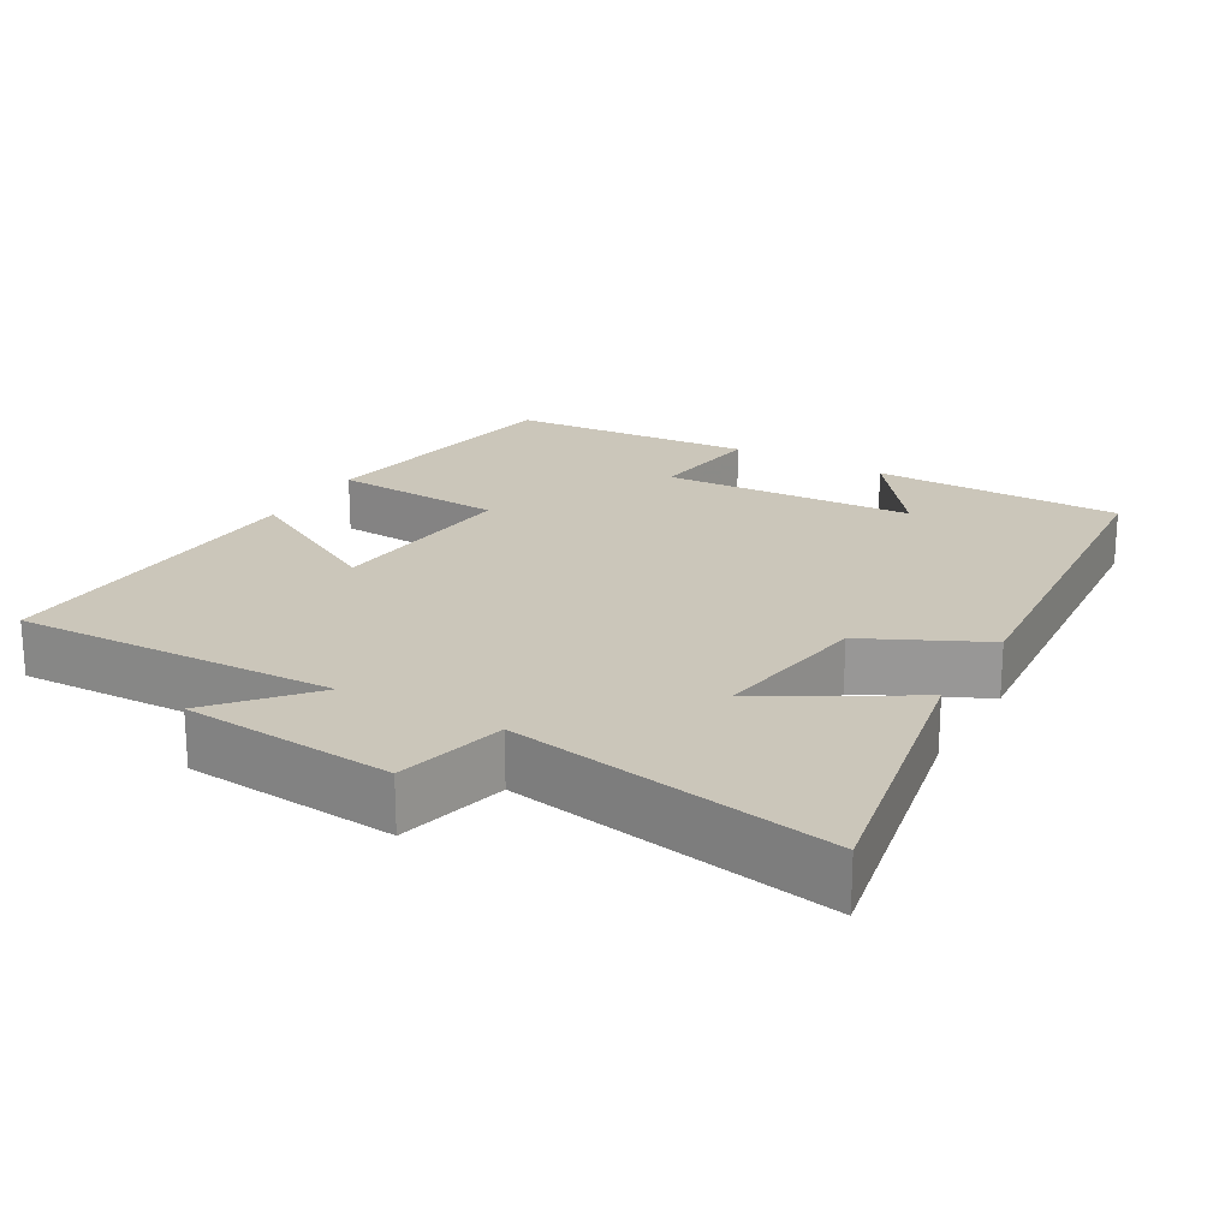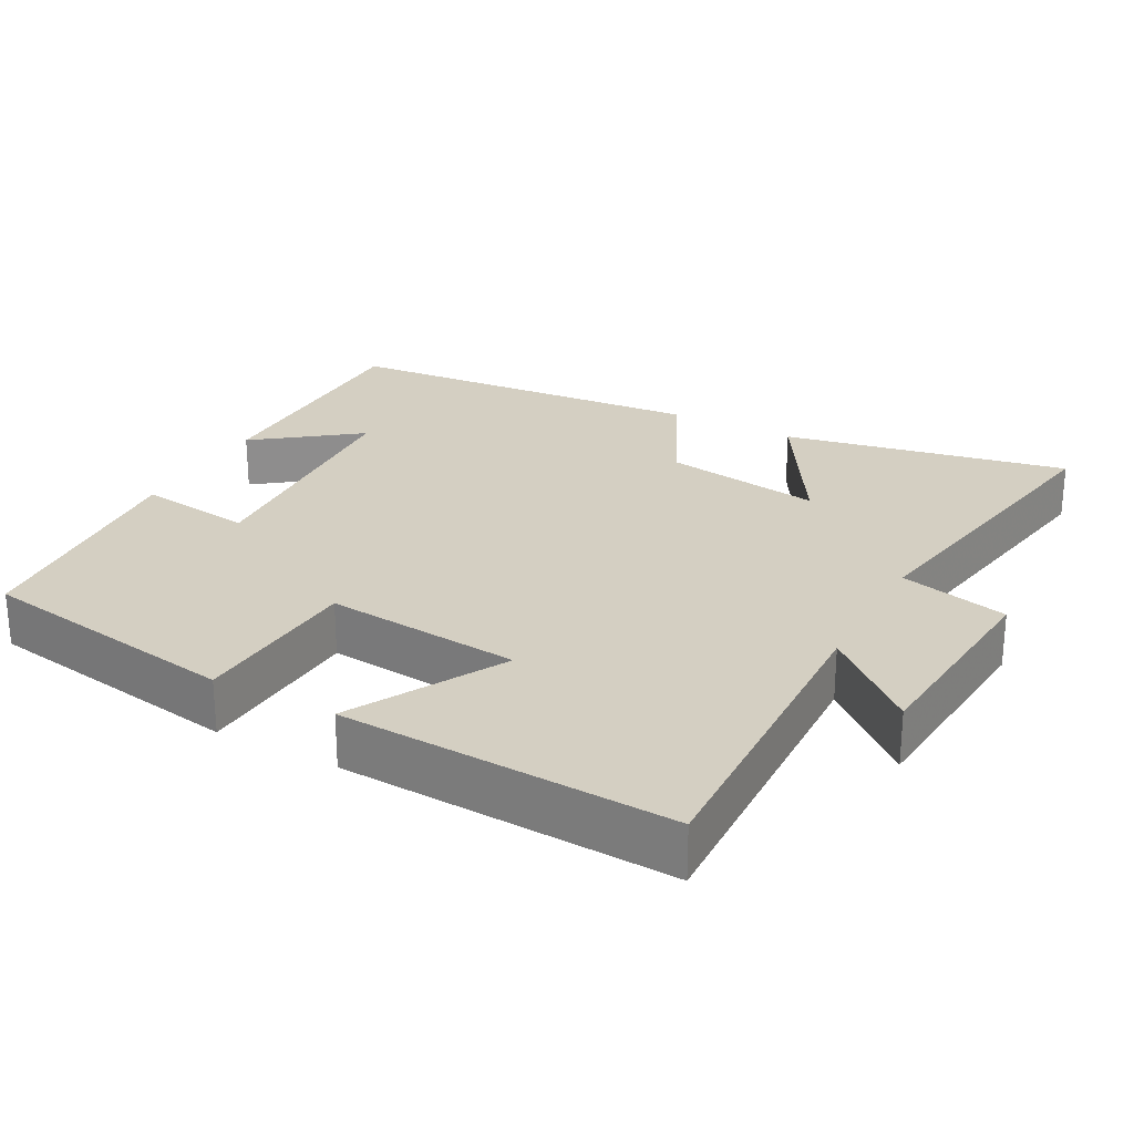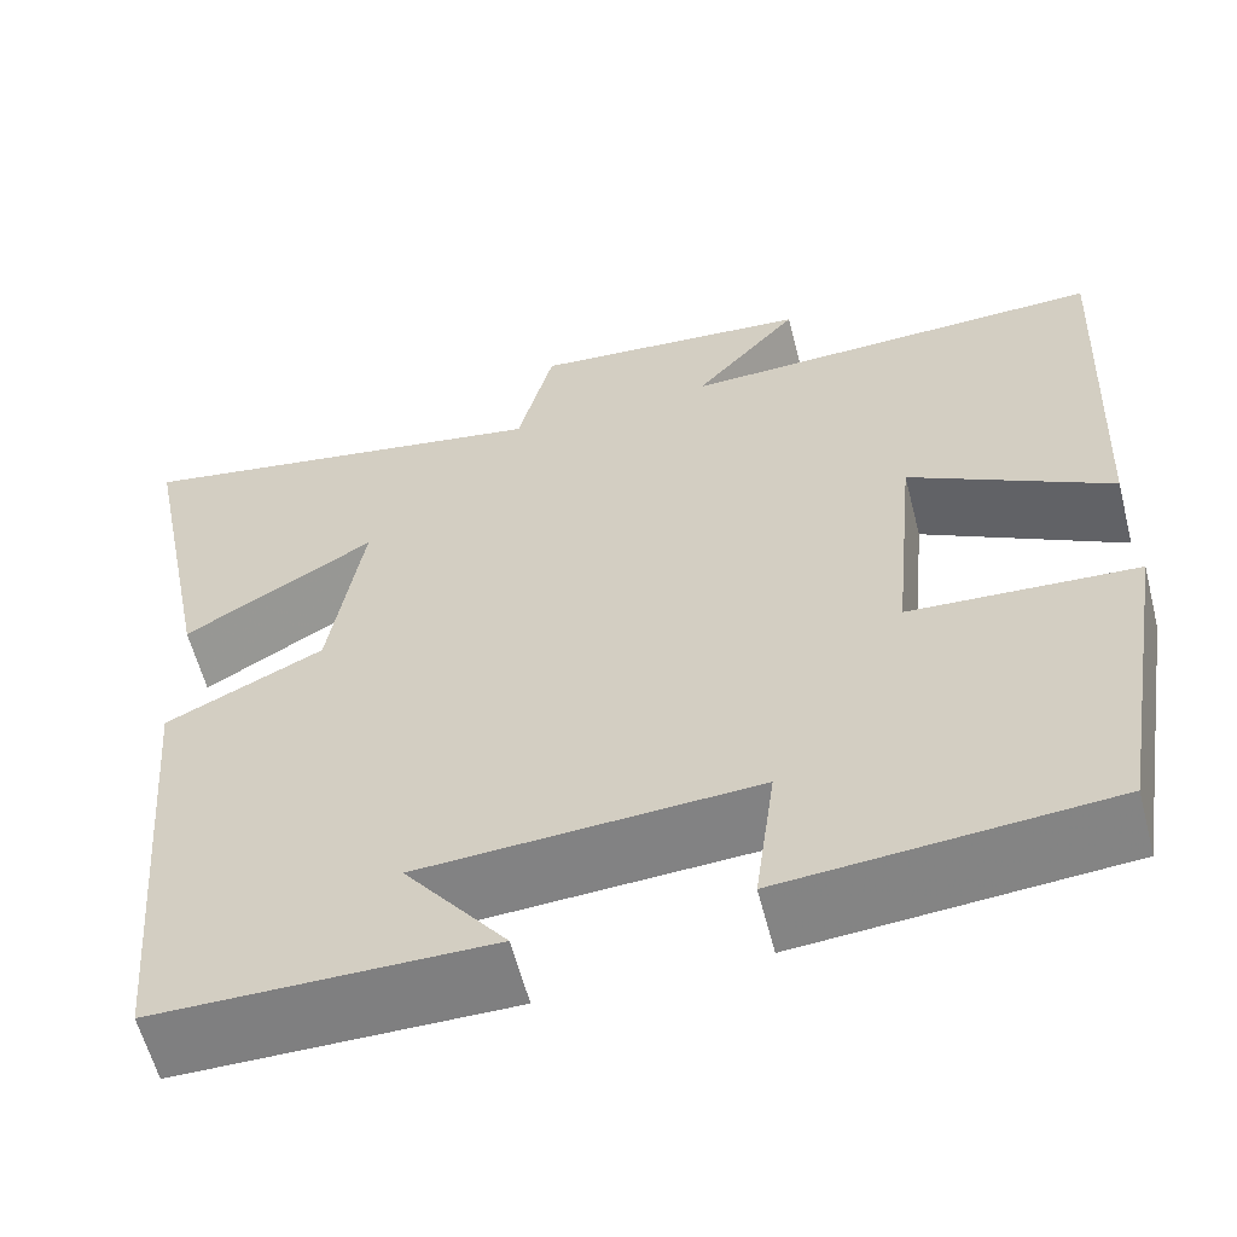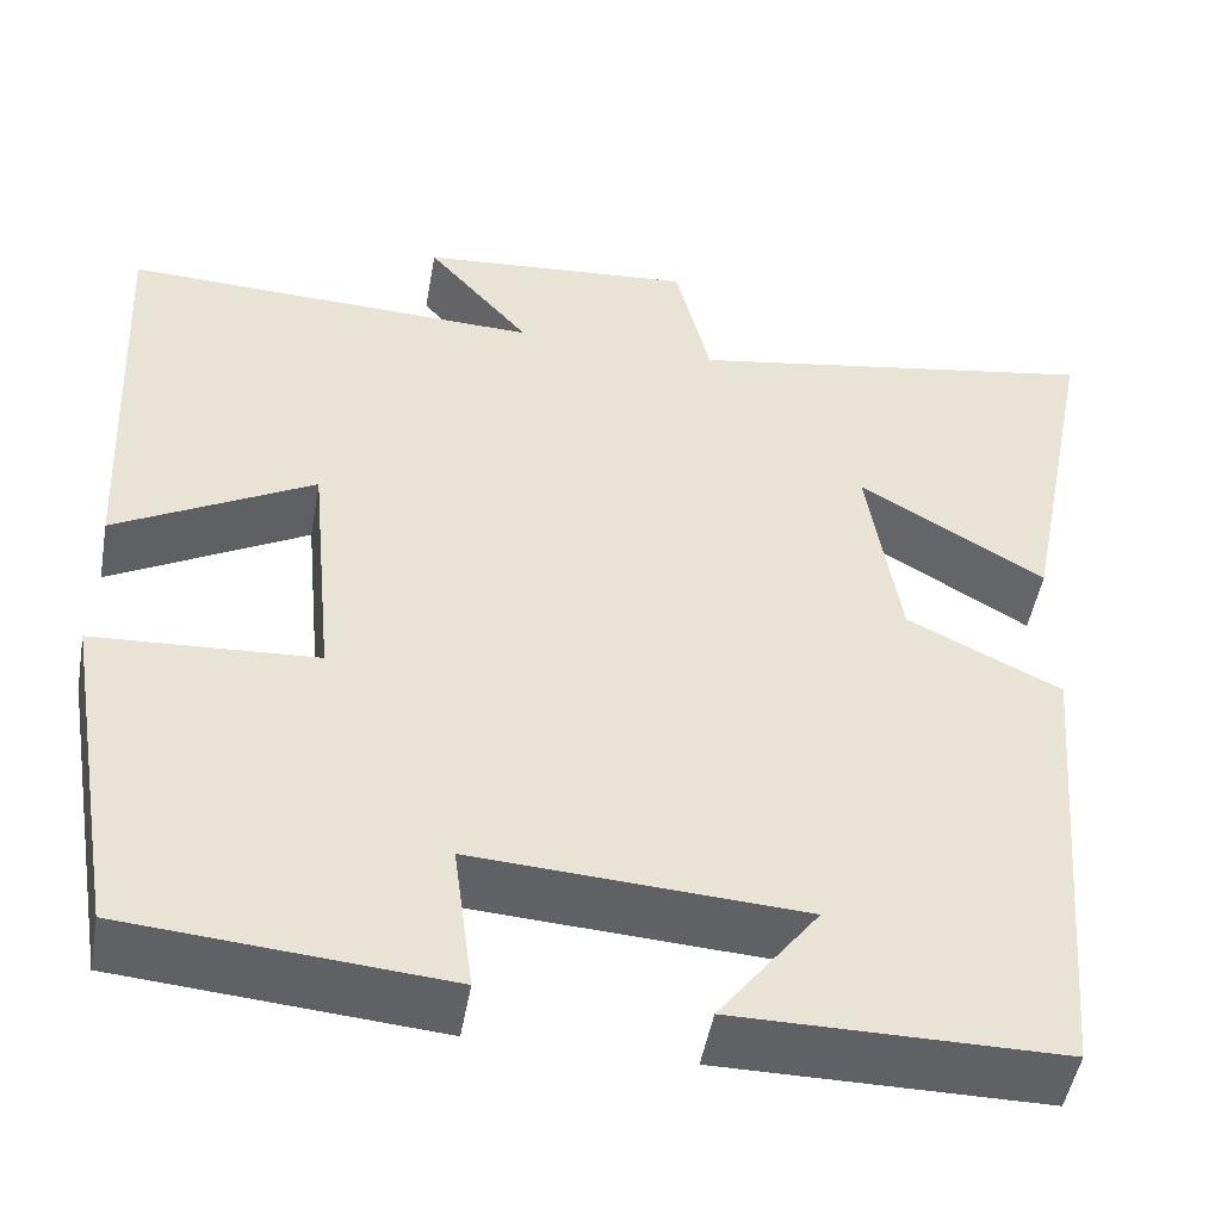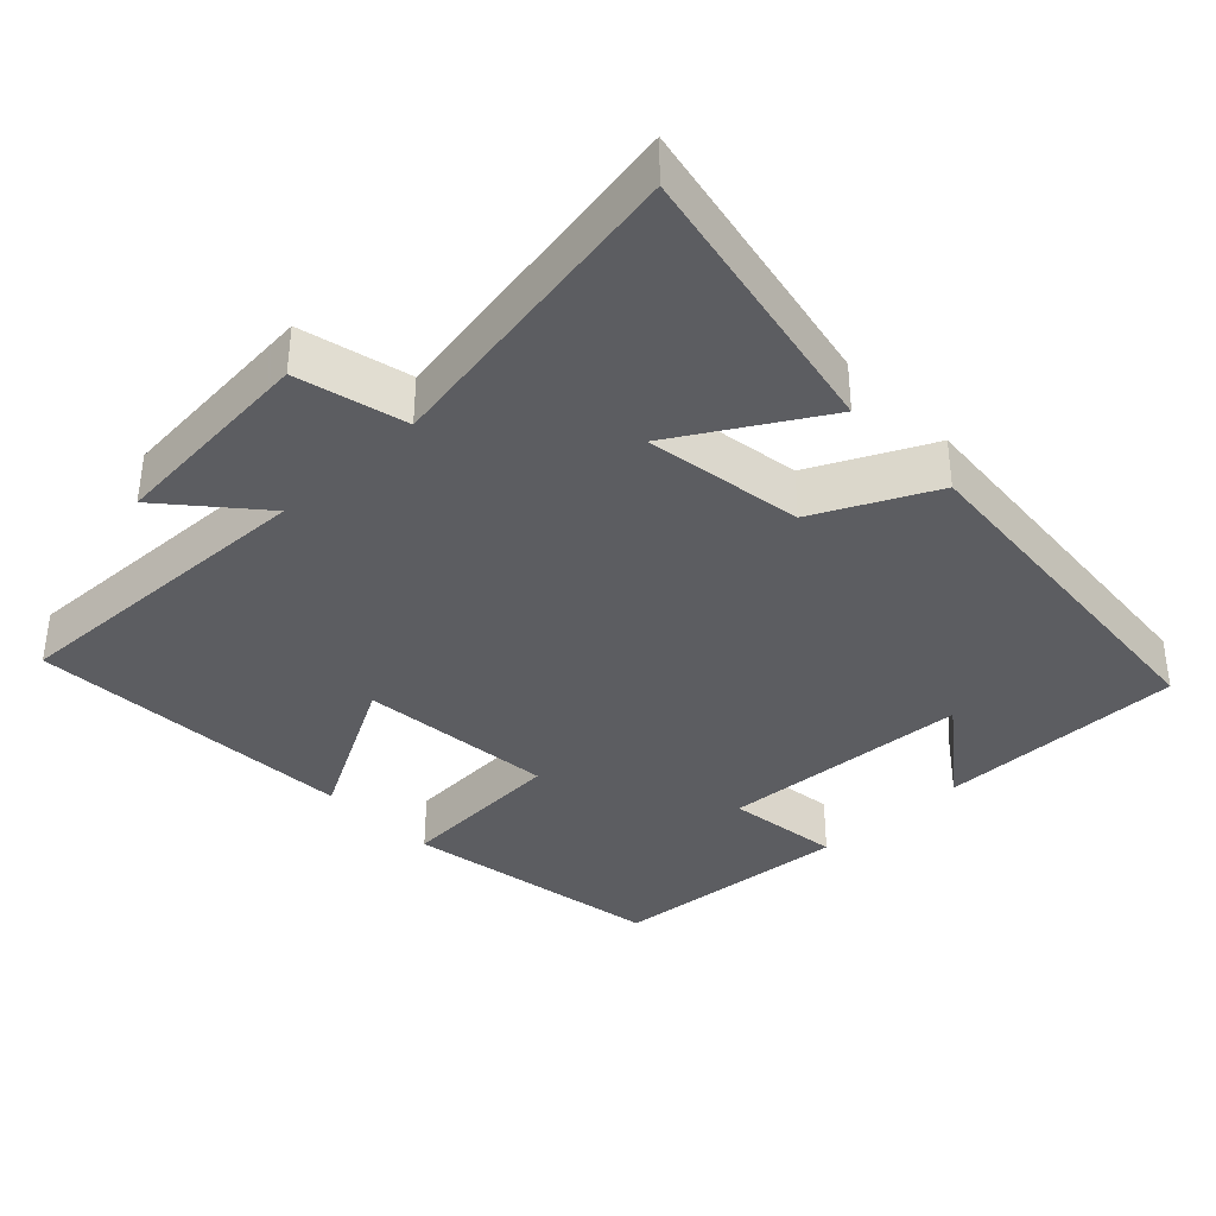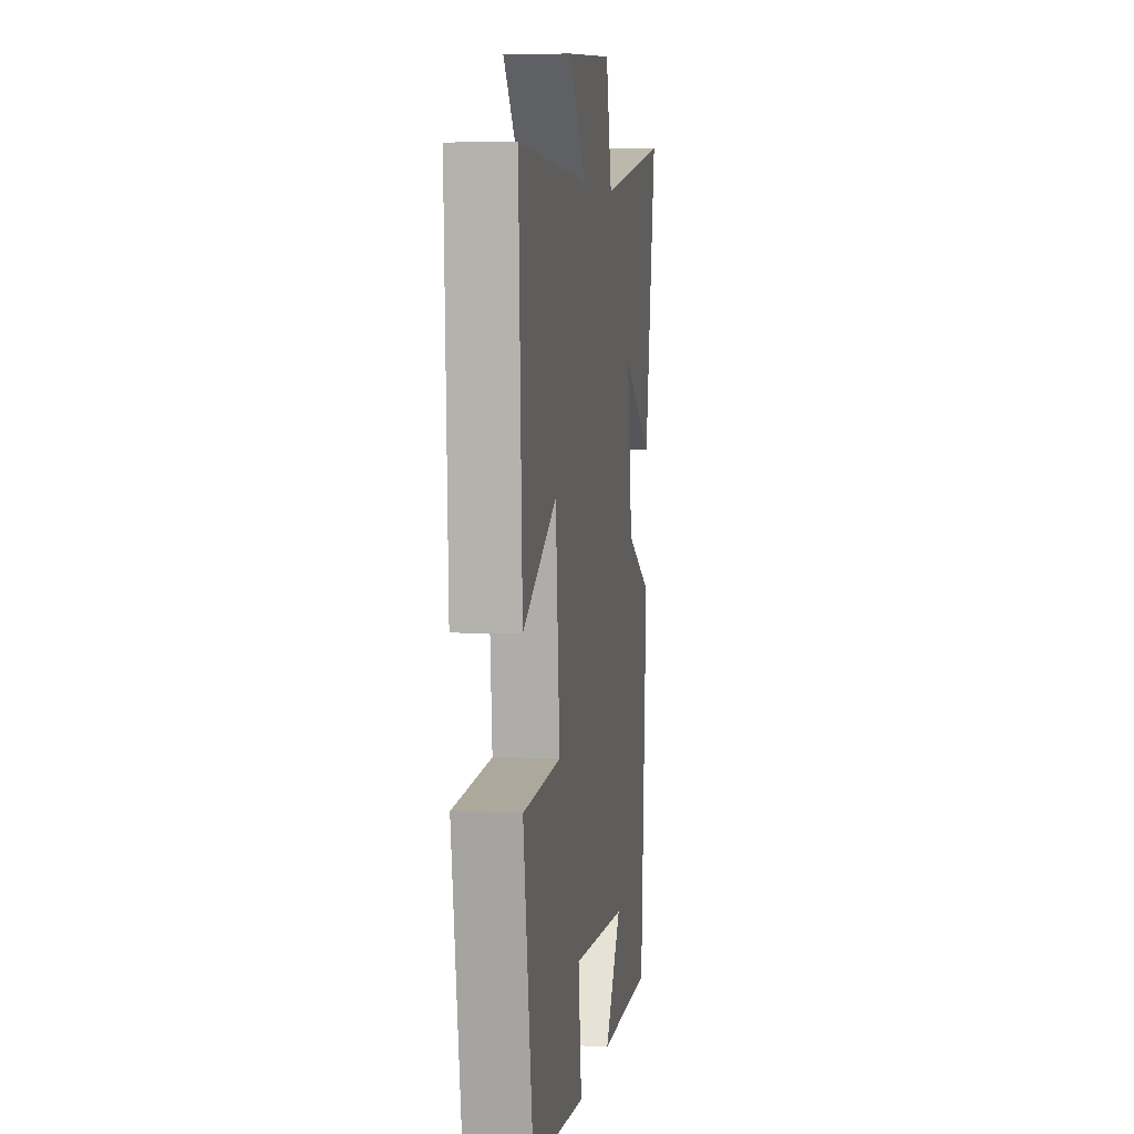
<metadata>
{"format":"obj","ext":"obj","renderer":"f3d","projection":"perspective","resolution":1024,"background":"white","views":[{"elev":21.1,"azim":30.0,"up":"+Y"},{"elev":25.7,"azim":-61.7,"up":"+Y"},{"elev":-59.8,"azim":-165.6,"up":"+Z"},{"elev":-49.2,"azim":-10.1,"up":"+Z"},{"elev":-36.7,"azim":43.7,"up":"+Y"},{"elev":5.2,"azim":-81.7,"up":"+Z"}]}
</metadata>
<code>
v 0.458 0.07 -0.499
v 0.116 0.07 -0.5
v 0.221 0.07 -0.361
v -0.125 0.07 -0.341
v -0.104 0.07 -0.5
v -0.439 0.07 -0.473
v -0.5 0.07 -0.11
v -0.265 0.07 -0.096
v -0.291 0.07 0.174
v -0.5 0.07 0.06
v -0.522 0.07 0.515
v -0.08 0.07 0.5
v -0.189 0.07 0.626
v 0.101 0.07 0.65
v 0.138 0.07 0.5
v 0.577 0.07 0.576
v 0.5 0.07 0.185
v 0.304 0.07 0.302
v 0.338 0.07 0.084
v 0.5 0.07 0.005
v 0.458 0 -0.499
v 0.116 0 -0.5
v 0.221 0 -0.361
v -0.125 0 -0.341
v -0.104 0 -0.5
v -0.439 0 -0.473
v -0.5 0 -0.11
v -0.265 0 -0.096
v -0.291 0 0.174
v -0.5 0 0.06
v -0.522 0 0.515
v -0.08 0 0.5
v -0.189 0 0.626
v 0.101 0 0.65
v 0.138 0 0.5
v 0.577 0 0.576
v 0.5 0 0.185
v 0.304 0 0.302
v 0.338 0 0.084
v 0.5 0 0.005
f 19 20 1
f 15 16 17 18
f 15 18 19
f 12 13 14 15
f 12 15 19 1
f 9 10 11 12
f 8 9 12
f 5 6 7 8
f 4 5 8
f 3 4 8 12
f 1 2 3
f 1 3 12
f 21 40 39
f 38 37 36 35
f 39 38 35
f 35 34 33 32
f 21 39 35 32
f 32 31 30 29
f 32 29 28
f 28 27 26 25
f 28 25 24
f 32 28 24 23
f 23 22 21
f 32 23 21
f 1 21 22 2
f 2 22 23 3
f 3 23 24 4
f 4 24 25 5
f 5 25 26 6
f 6 26 27 7
f 7 27 28 8
f 8 28 29 9
f 9 29 30 10
f 10 30 31 11
f 11 31 32 12
f 12 32 33 13
f 13 33 34 14
f 14 34 35 15
f 15 35 36 16
f 16 36 37 17
f 17 37 38 18
f 18 38 39 19
f 19 39 40 20
f 20 40 21 1

</code>
